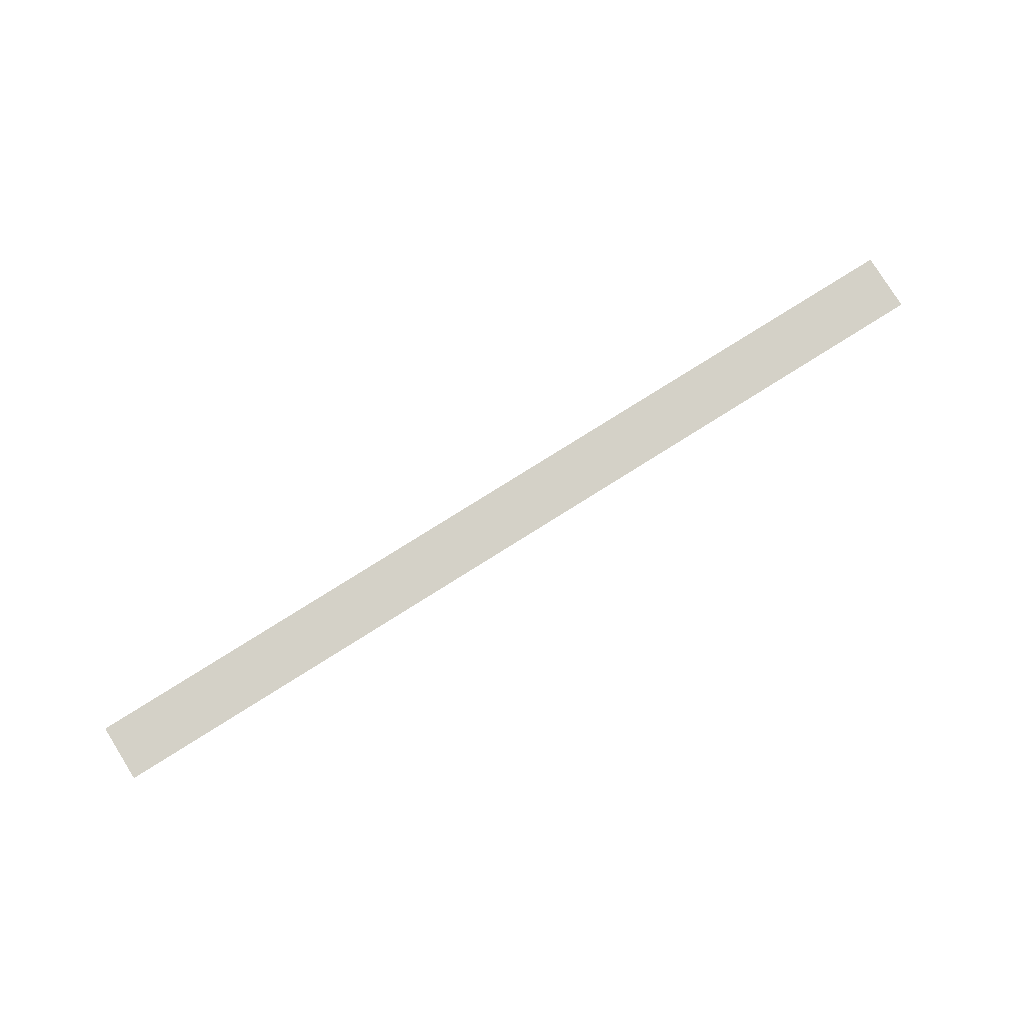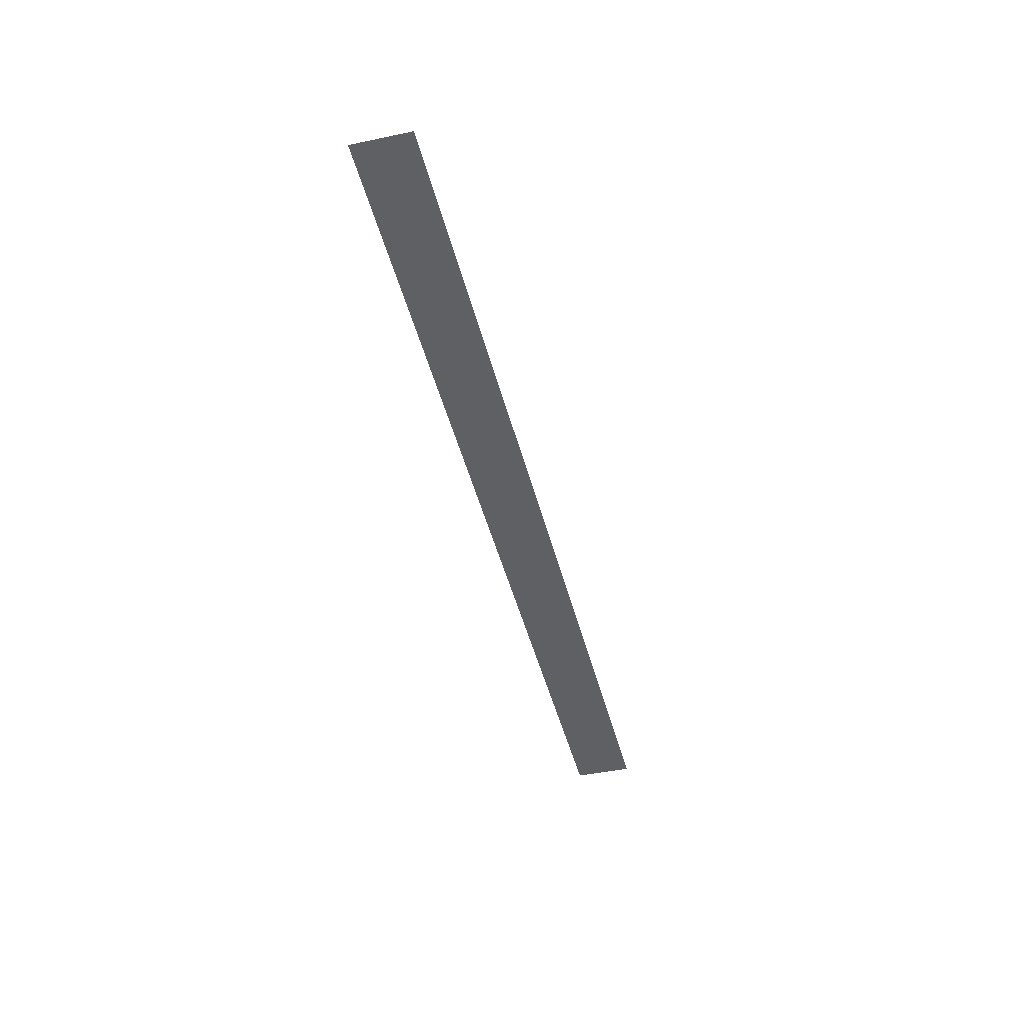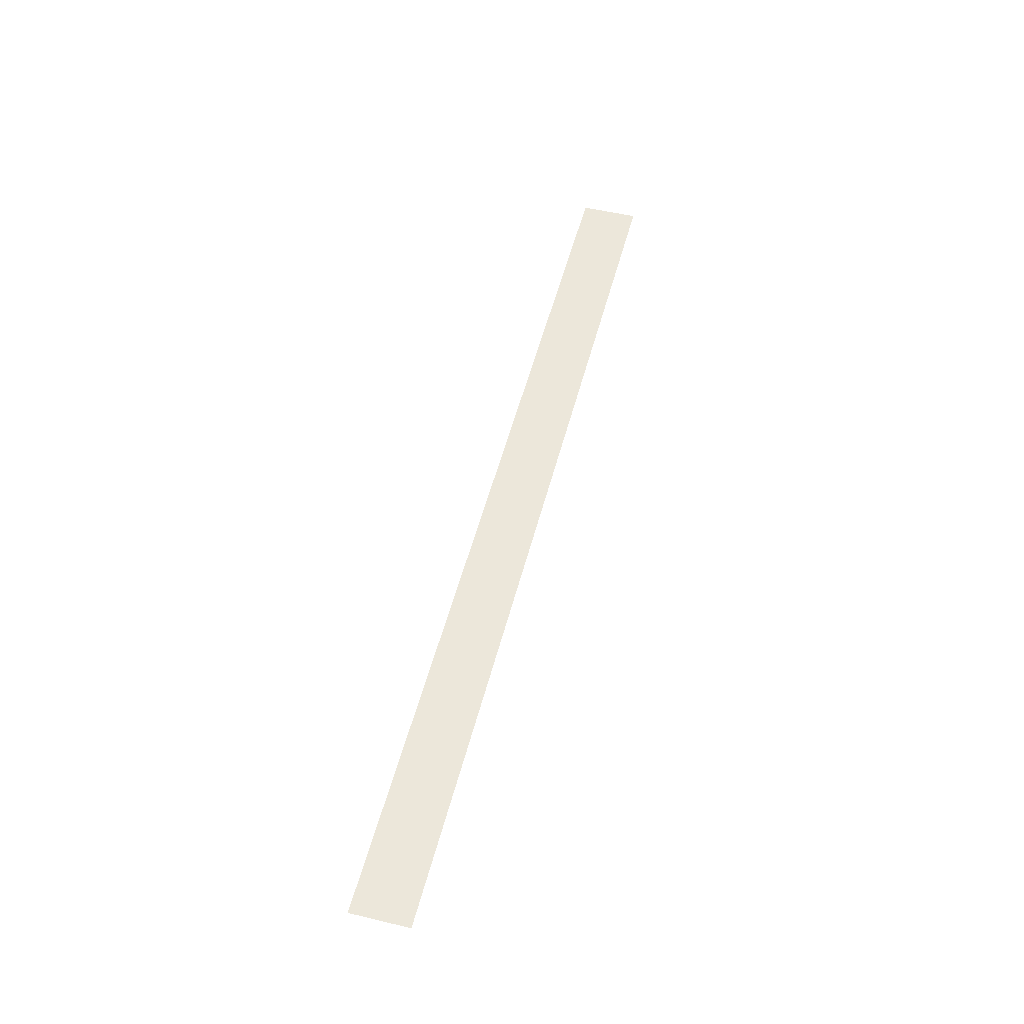
<metadata>
{"format":"obj","ext":"obj","renderer":"f3d","projection":"perspective","resolution":1024,"background":"white","views":[{"elev":79.8,"azim":-32.0,"up":"+Z"},{"elev":-44.4,"azim":103.8,"up":"+Z"},{"elev":52.3,"azim":104.4,"up":"+Z"}]}
</metadata>
<code>
v 0 -8 0
v -8 -8 0
v -8 0 0
v 0 0 0
v -8 -8 0
v -16 -8 0
v -16 0 0
v -8 0 0
v -16 -8 0
v -24 -8 0
v -24 0 0
v -16 0 0
v -24 -8 0
v -32 -8 0
v -32 0 0
v -24 0 0
v -32 -8 0
v -40 -8 0
v -40 0 0
v -32 0 0
v -40 -8 0
v -48 -8 0
v -48 0 0
v -40 0 0
v -48 -8 0
v -56 -8 0
v -56 0 0
v -48 0 0
v -56 -8 0
v -64 -8 0
v -64 0 0
v -56 0 0
v -64 -8 0
v -72 -8 0
v -72 0 0
v -64 0 0
v -72 -8 0
v -80 -8 0
v -80 0 0
v -72 0 0
v -80 -8 0
v -88 -8 0
v -88 0 0
v -80 0 0
v -88 -8 0
v -96 -8 0
v -96 0 0
v -88 0 0
v -96 -8 0
v -104 -8 0
v -104 0 0
v -96 0 0
v -104 -8 0
v -112 -8 0
v -112 0 0
v -104 0 0
v -112 -8 0
v -120 -8 0
v -120 0 0
v -112 0 0
v -120 -8 0
v -128 -8 0
v -128 0 0
v -120 0 0
g Rogue_mesh_0017
f 1 2 3 4
f 5 6 7 8
f 9 10 11 12
f 13 14 15 16
f 17 18 19 20
f 21 22 23 24
f 25 26 27 28
f 29 30 31 32
f 33 34 35 36
f 37 38 39 40
f 41 42 43 44
f 45 46 47 48
f 49 50 51 52
f 53 54 55 56
f 57 58 59 60
f 61 62 63 64

</code>
